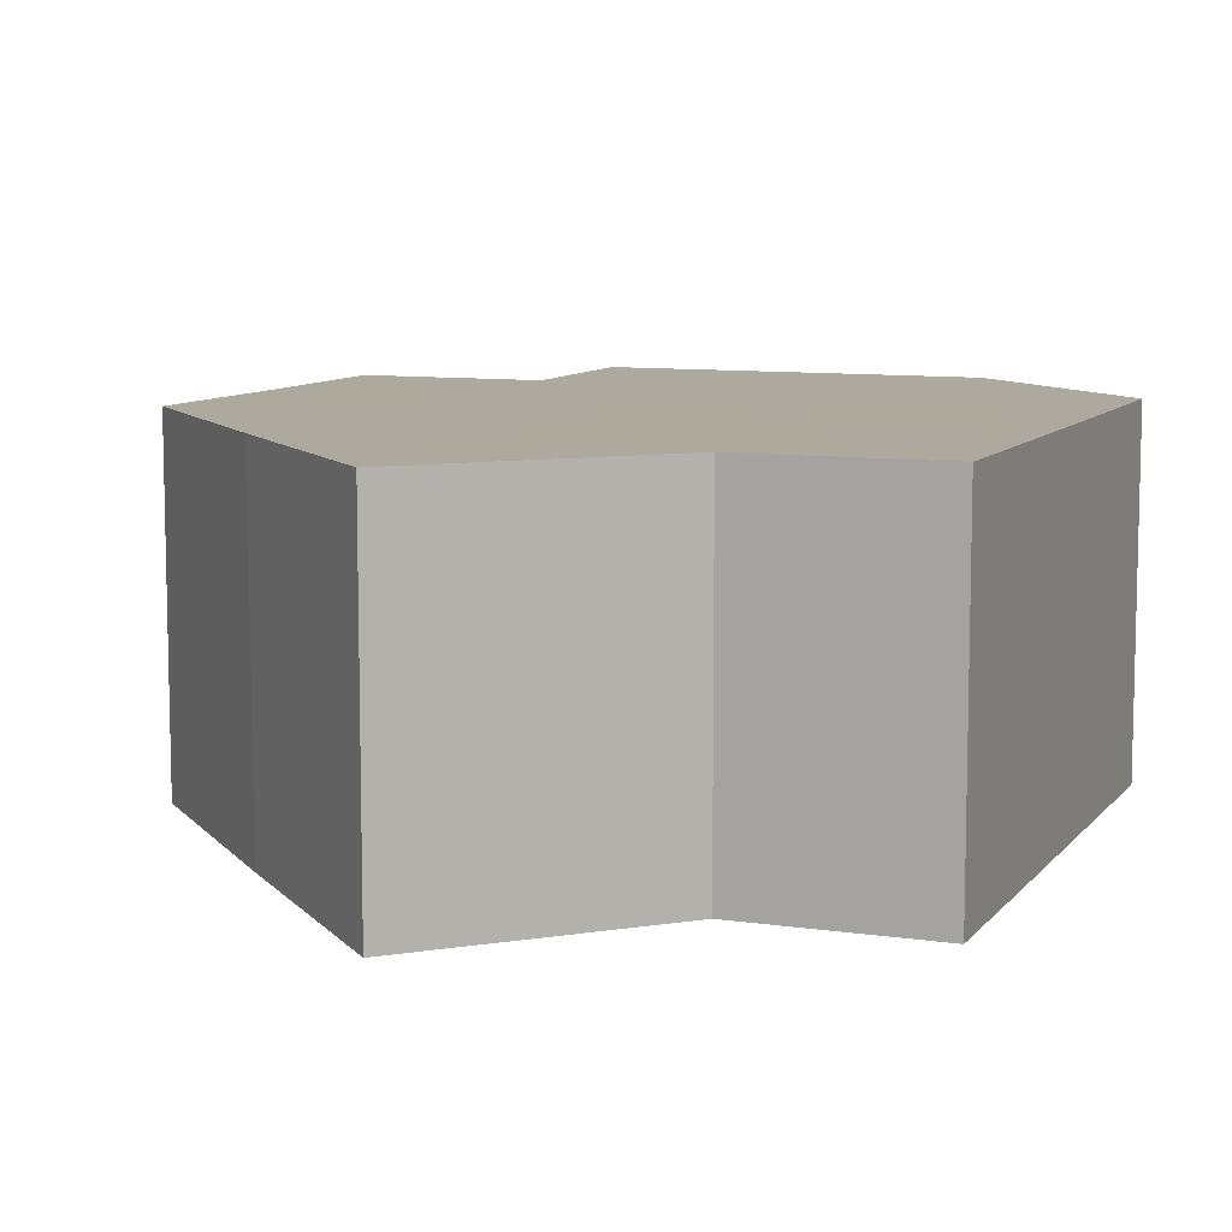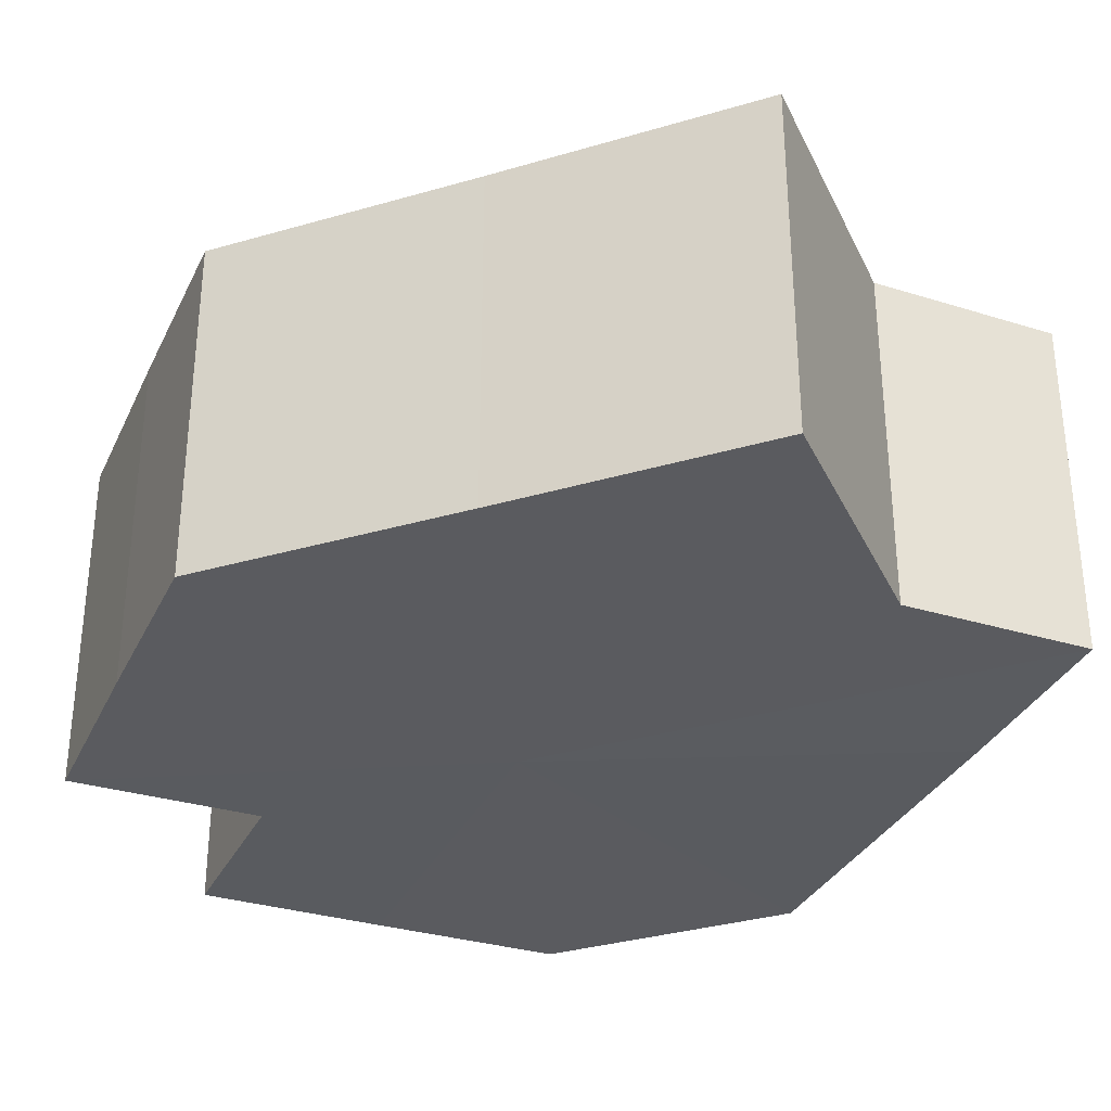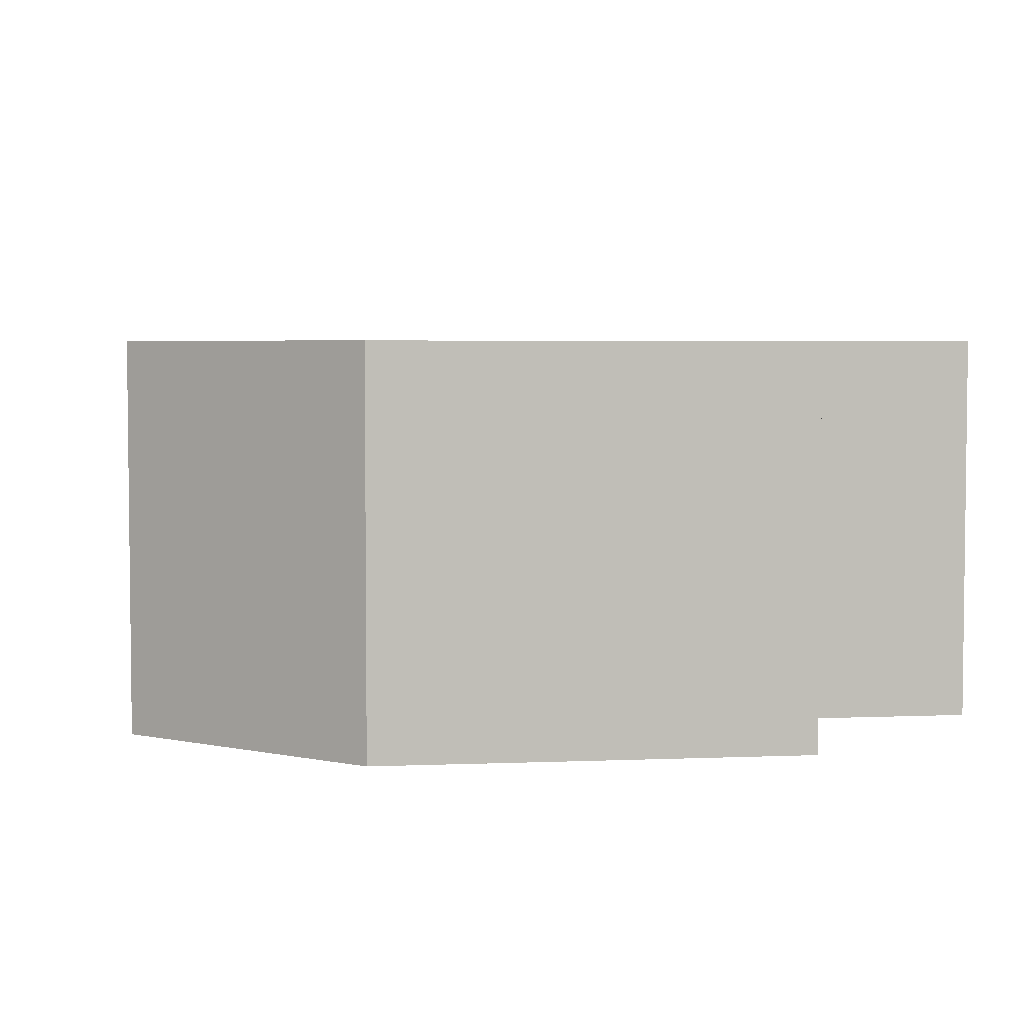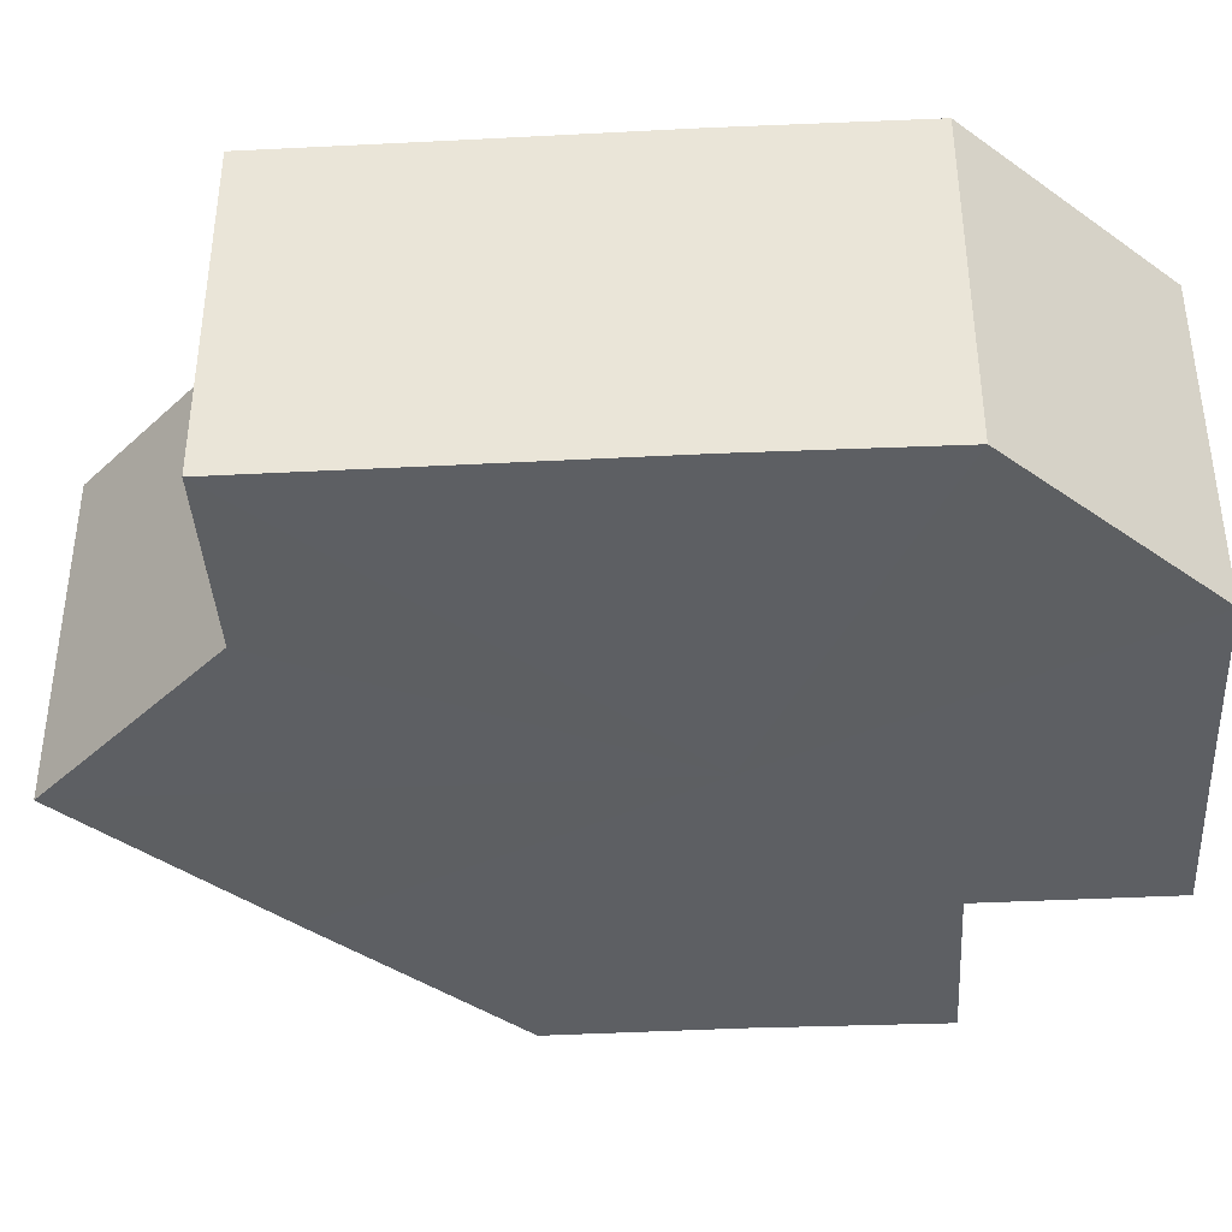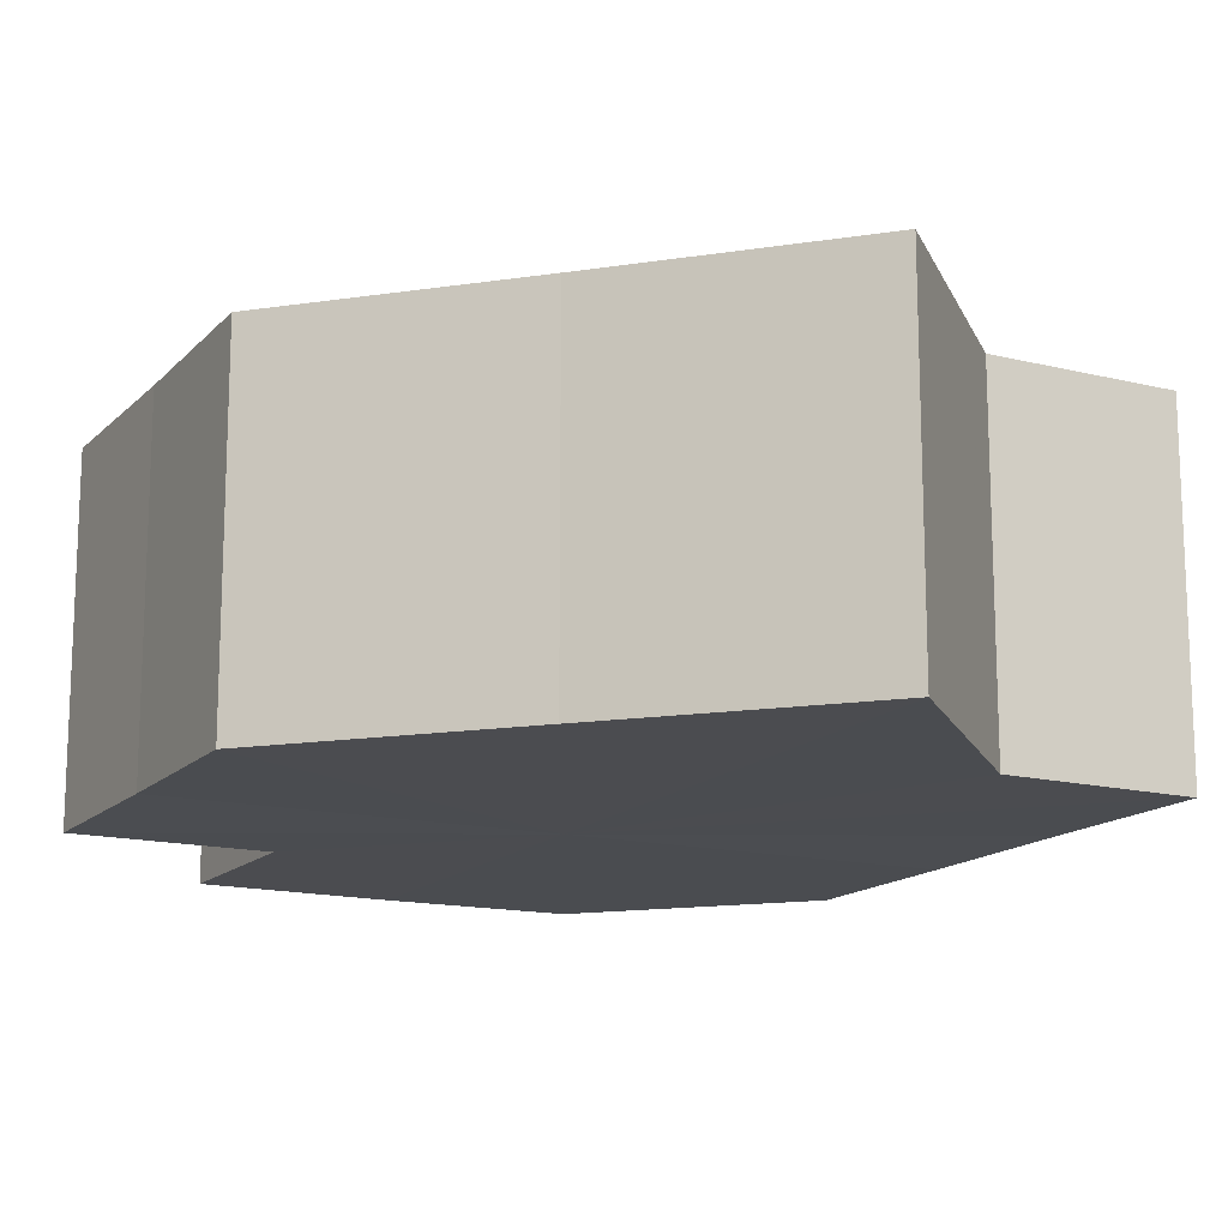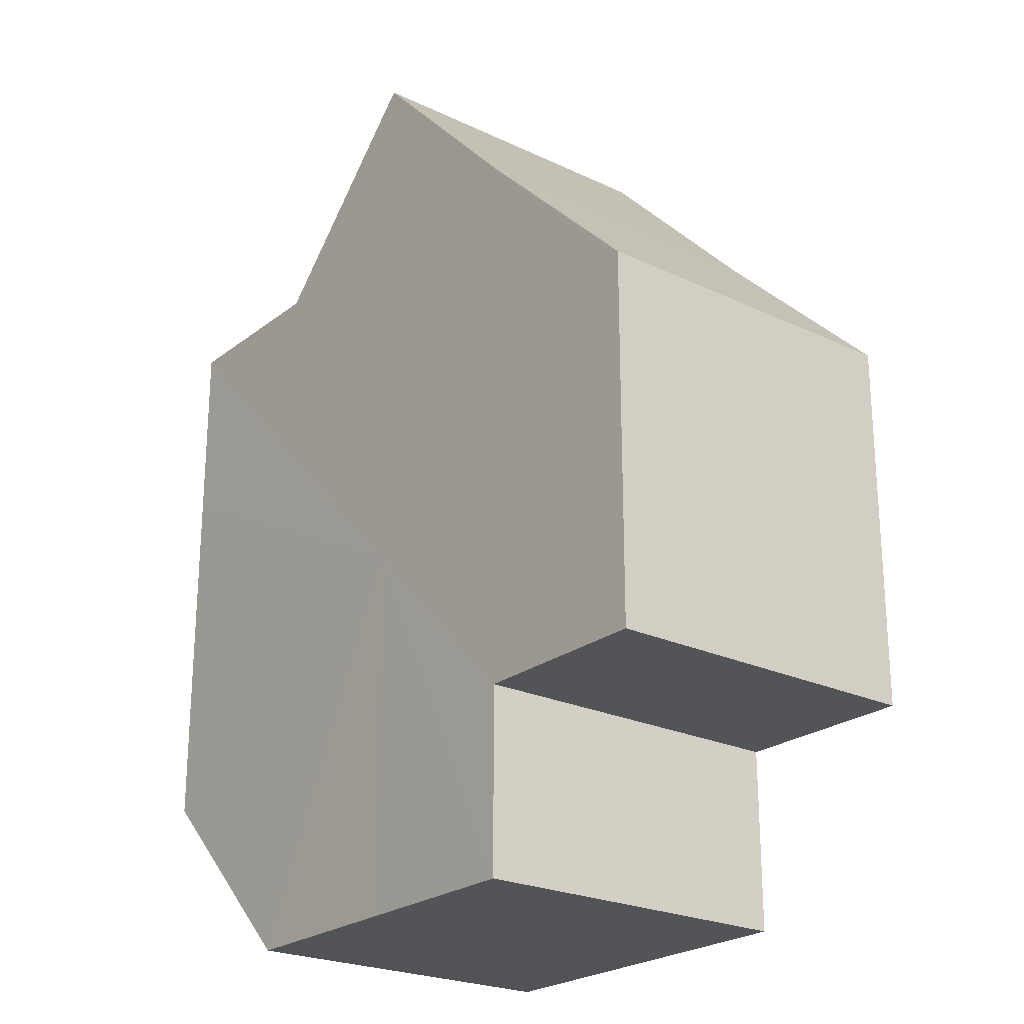
<metadata>
{"format":"obj","ext":"obj","renderer":"f3d","projection":"perspective","resolution":1024,"background":"white","views":[{"elev":9.0,"azim":-158.3,"up":"+Z"},{"elev":-33.1,"azim":157.2,"up":"+Z"},{"elev":4.0,"azim":-8.3,"up":"+Z"},{"elev":-39.9,"azim":-86.6,"up":"+Z"},{"elev":-15.1,"azim":152.6,"up":"+Z"},{"elev":-23.3,"azim":51.7,"up":"+Y"}]}
</metadata>
<code>
o 853
v 2212 1876 13.4
v 2212 1876 13.4
v 2212 1876 13.38
v 2212 1876 13.4
v 2212 1876 13.38
v 2212 1876 13.4
v 2212 1876 13.38
v 2212 1876 13.4
v 2212 1876 13.38
v 2212 1876 13.4
v 2212 1876 13.38
v 2212 1876 13.4
v 2212 1876 13.38
v 2212 1876 13.4
v 2212 1876 13.38
v 2212 1876 13.4
v 2212 1876 13.38
v 2212 1876 13.4
v 2212 1876 13.38
v 2212 1876 13.4
v 2212 1876 13.38
v 2212 1876 13.4
v 2212 1876 13.38
v 2212 1876 13.4
v 2212 1876 13.38
v 2212 1876 13.4
v 2212 1876 13.4
v 2212 1876 13.4
v 2212 1876 13.4
v 2212 1876 13.4
v 2212 1876 13.4
v 2212 1876 13.4
v 2212 1876 13.4
v 2212 1876 13.4
v 2212 1876 13.38
v 2212 1876 13.38
v 2212 1876 13.4
v 2212 1876 13.38
v 2212 1876 13.4
v 2212 1876 13.4
v 2212 1876 13.4
v 2212 1876 13.4
v 2212 1876 13.4
v 2212 1876 13.4
v 2212 1876 13.38
v 2212 1876 13.4
v 2212 1876 13.4
v 2212 1876 13.38
v 2212 1876 13.38
v 2212 1876 13.38
v 2212 1876 13.38
v 2212 1876 13.4
v 2212 1876 13.4
v 2212 1876 13.38
v 2212 1876 13.38
v 2212 1876 13.4
v 2212 1876 13.4
v 2212 1876 13.38
v 2212 1876 13.4
v 2212 1876 13.38
v 2212 1876 13.4
v 2212 1876 13.38
v 2212 1876 13.4
v 2212 1876 13.4
v 2212 1876 13.4
v 2212 1876 13.4
v 2212 1876 13.38
v 2212 1876 13.4
v 2212 1876 13.38
v 2212 1876 13.4
v 2212 1876 13.38
v 2212 1876 13.38
v 2212 1876 13.38
v 2212 1876 13.38
v 2212 1876 13.38
v 2212 1876 13.38
v 2212 1876 13.38
v 2212 1876 13.38
v 2212 1876 13.38
v 2212 1876 13.38
v 2212 1876 13.38
v 2212 1876 13.38
v 2212 1876 13.38
v 2212 1876 13.38
v 2212 1876 13.38
v 2212 1876 13.38
f 1 2 3
f 2 4 5
f 6 1 7
f 4 8 9
f 8 10 11
f 10 12 13
f 7 14 15
f 15 16 17
f 17 18 19
f 19 20 21
f 21 22 23
f 23 24 25
f 26 24 27
f 26 28 24
f 26 27 29
f 26 29 30
f 26 30 31
f 26 31 32
f 26 33 28
f 26 32 34
f 35 33 36
f 26 37 33
f 38 39 35
f 26 40 37
f 41 42 38
f 26 43 40
f 42 44 45
f 26 46 43
f 26 47 46
f 26 34 47
f 48 46 49
f 50 34 51
f 52 53 50
f 54 47 55
f 56 57 54
f 58 59 48
f 60 61 58
f 62 63 60
f 64 65 62
f 65 66 67
f 66 68 69
f 68 70 71
f 72 73 74
f 72 75 73
f 72 74 76
f 72 77 75
f 72 76 78
f 72 79 77
f 72 78 80
f 72 81 79
f 72 80 82
f 72 83 81
f 72 82 84
f 72 85 83
f 72 84 86
f 72 86 85

</code>
